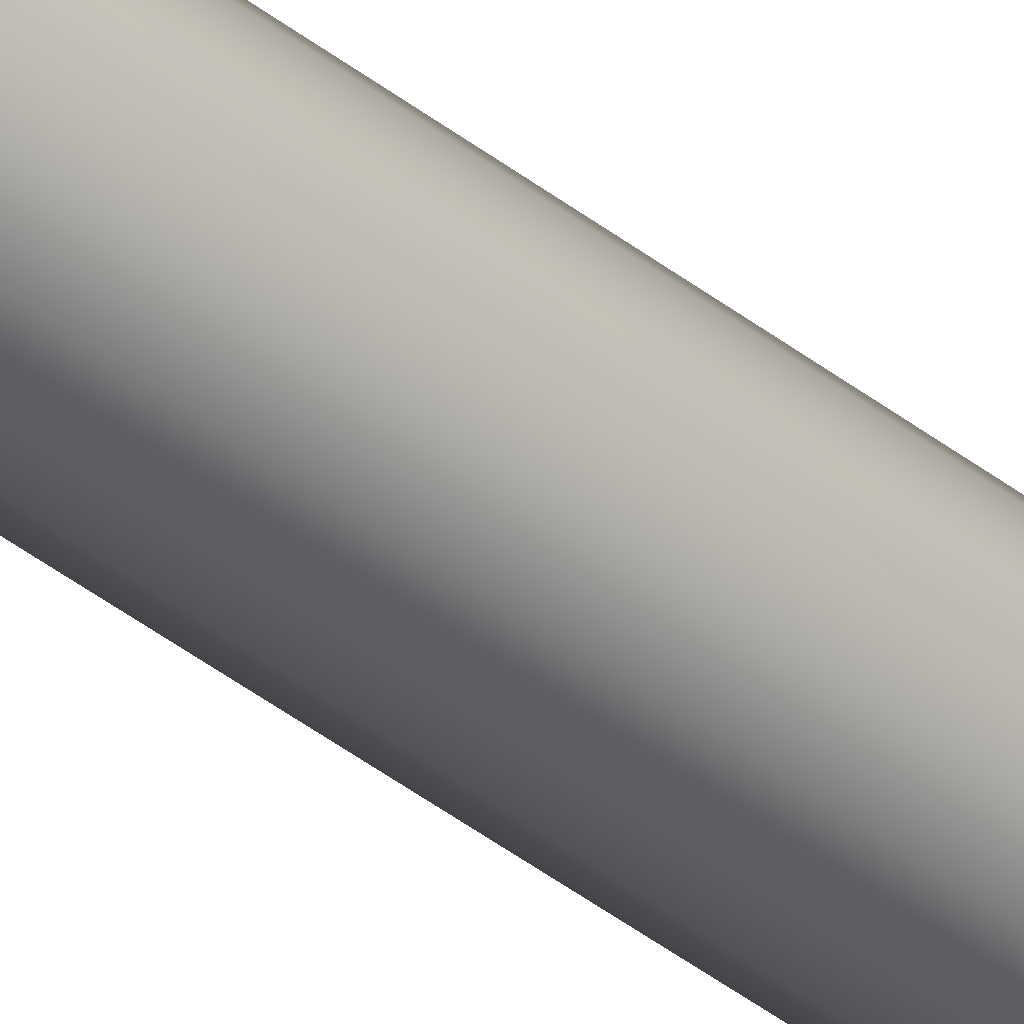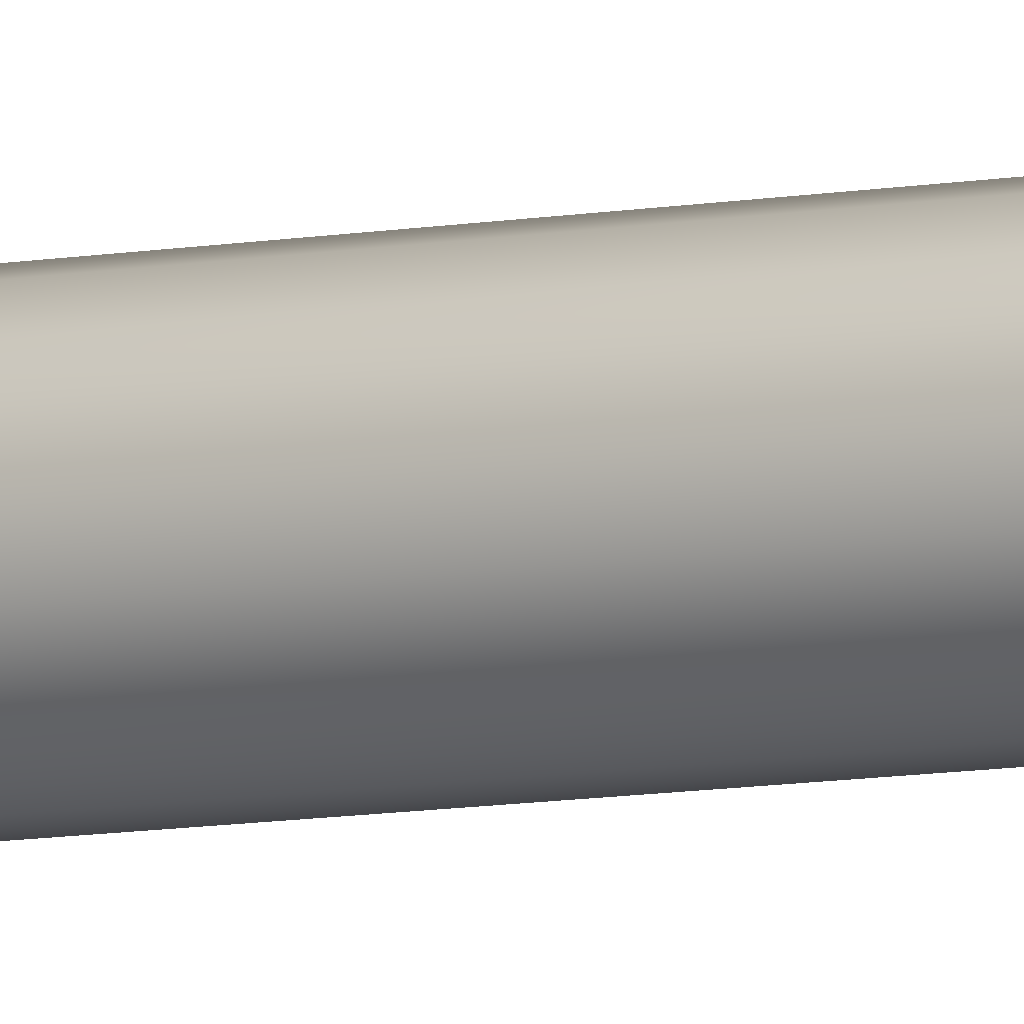
<metadata>
{"format":"obj","ext":"obj","renderer":"f3d","projection":"perspective","resolution":1024,"background":"white","views":[{"elev":-71.1,"azim":-123.6,"up":"+Y"},{"elev":-24.6,"azim":100.7,"up":"+Y"}]}
</metadata>
<code>
o Mast_4,5m_Metalogalva.001
v 0 0 4.5
v 0 -0.038 4.5
v 0 -0.0605 0
v 0 0 4.5
v 0.01454 -0.03511 4.5
v 0.02315 -0.0559 0
v 0 0 4.5
v 0.02687 -0.02687 4.5
v 0.04278 -0.04278 0
v 0 0 4.5
v 0.03511 -0.01454 4.5
v 0.0559 -0.02315 0
v 0 0 4.5
v 0.038 0 4.5
v 0.0605 0 0
v 0 0 4.5
v 0.03511 0.01454 4.5
v 0.0559 0.02315 0
v 0 0 4.5
v 0.02687 0.02687 4.5
v 0.04278 0.04278 0
v 0 0 4.5
v 0.01454 0.03511 4.5
v 0.02315 0.0559 0
v 0 0 4.5
v 0 0.038 4.5
v 0 0.0605 0
v 0 0 4.5
v -0.01454 0.03511 4.5
v -0.02315 0.0559 0
v 0 0 4.5
v -0.02687 0.02687 4.5
v -0.04278 0.04278 0
v 0 0 4.5
v -0.03511 0.01454 4.5
v -0.0559 0.02315 0
v 0 0 4.5
v -0.038 0 4.5
v -0.0605 0 0
v 0 0 4.5
v -0.03511 -0.01454 4.5
v -0.0559 -0.02315 0
v 0 0 4.5
v -0.02687 -0.02687 4.5
v -0.04278 -0.04278 0
v 0 0 4.5
v -0.01454 -0.03511 4.5
v -0.02315 -0.0559 0
f 1 5 4
f 4 8 7
f 7 11 10
f 10 14 13
f 13 17 16
f 16 20 19
f 19 23 22
f 22 26 25
f 25 29 28
f 28 32 31
f 31 35 34
f 34 38 37
f 37 41 40
f 40 44 43
f 43 47 46
f 46 2 1
f 3 5 2
f 6 8 5
f 9 11 8
f 12 14 11
f 15 17 14
f 18 20 17
f 21 23 20
f 24 26 23
f 27 29 26
f 30 32 29
f 33 35 32
f 36 38 35
f 39 41 38
f 42 44 41
f 45 47 44
f 48 2 47
f 1 2 5
f 4 5 8
f 7 8 11
f 10 11 14
f 13 14 17
f 16 17 20
f 19 20 23
f 22 23 26
f 25 26 29
f 28 29 32
f 31 32 35
f 34 35 38
f 37 38 41
f 40 41 44
f 43 44 47
f 46 47 2
f 3 6 5
f 6 9 8
f 9 12 11
f 12 15 14
f 15 18 17
f 18 21 20
f 21 24 23
f 24 27 26
f 27 30 29
f 30 33 32
f 33 36 35
f 36 39 38
f 39 42 41
f 42 45 44
f 45 48 47
f 48 3 2

</code>
